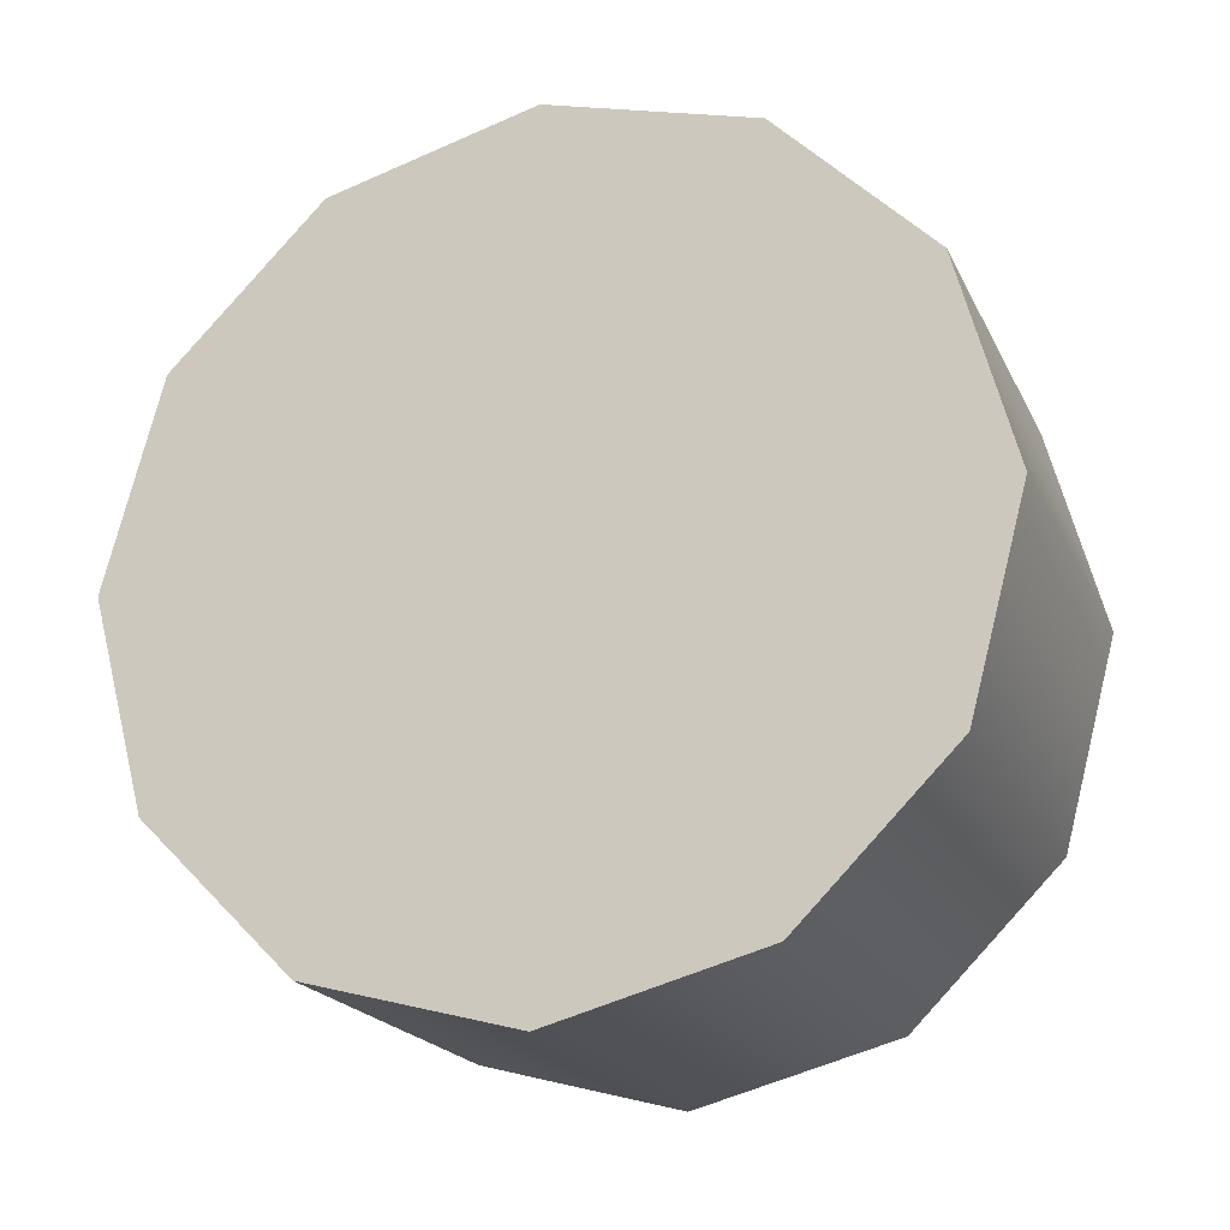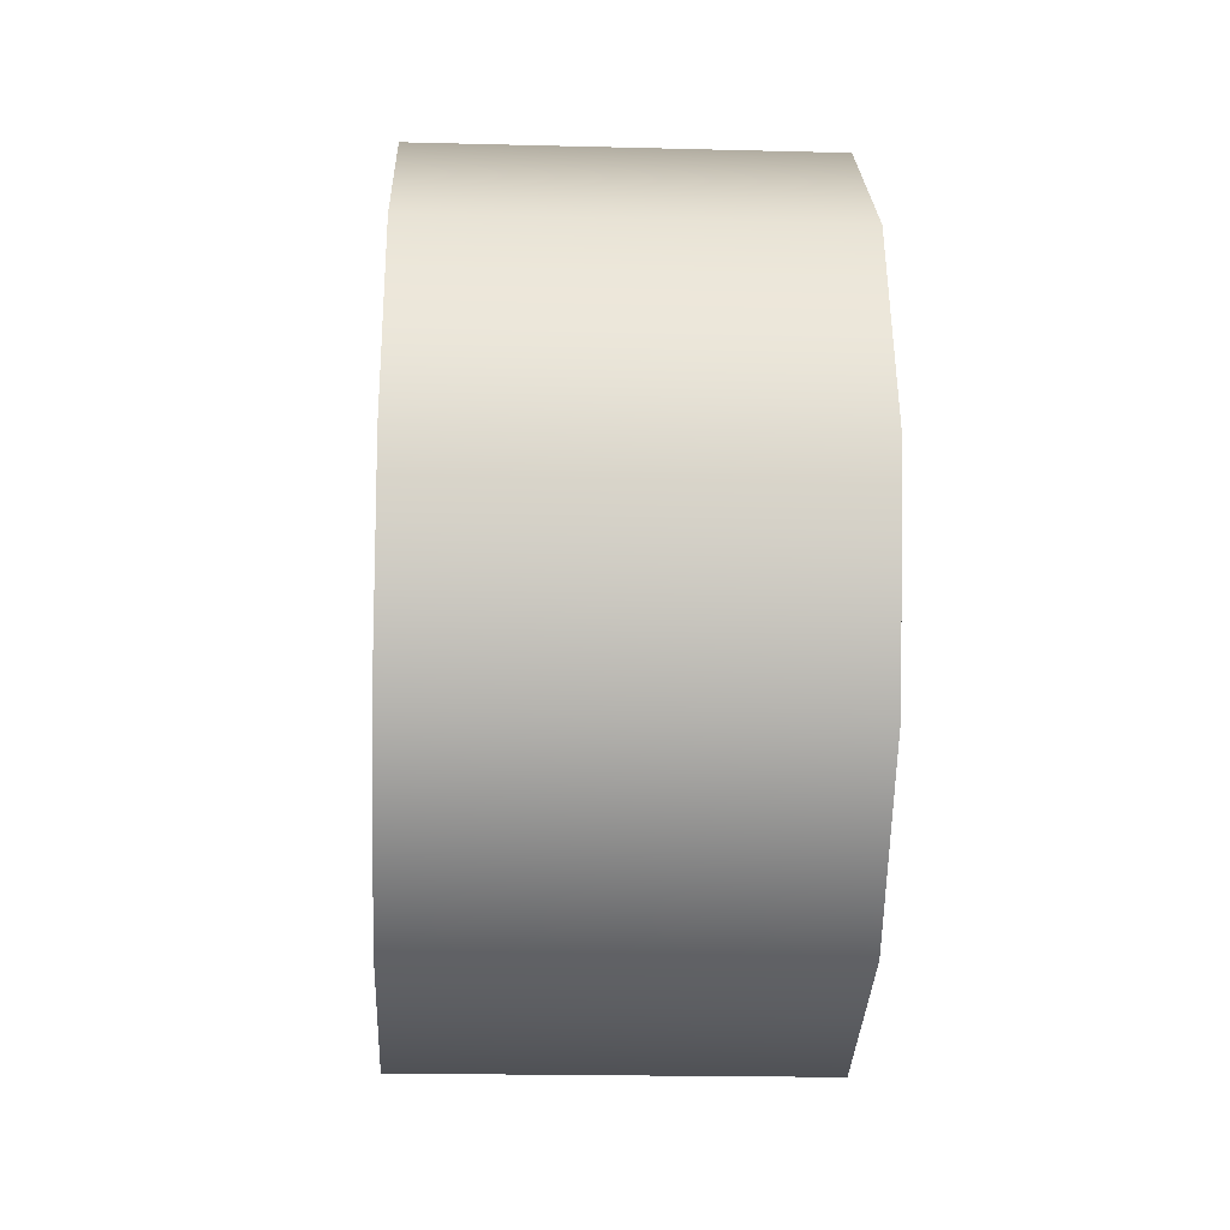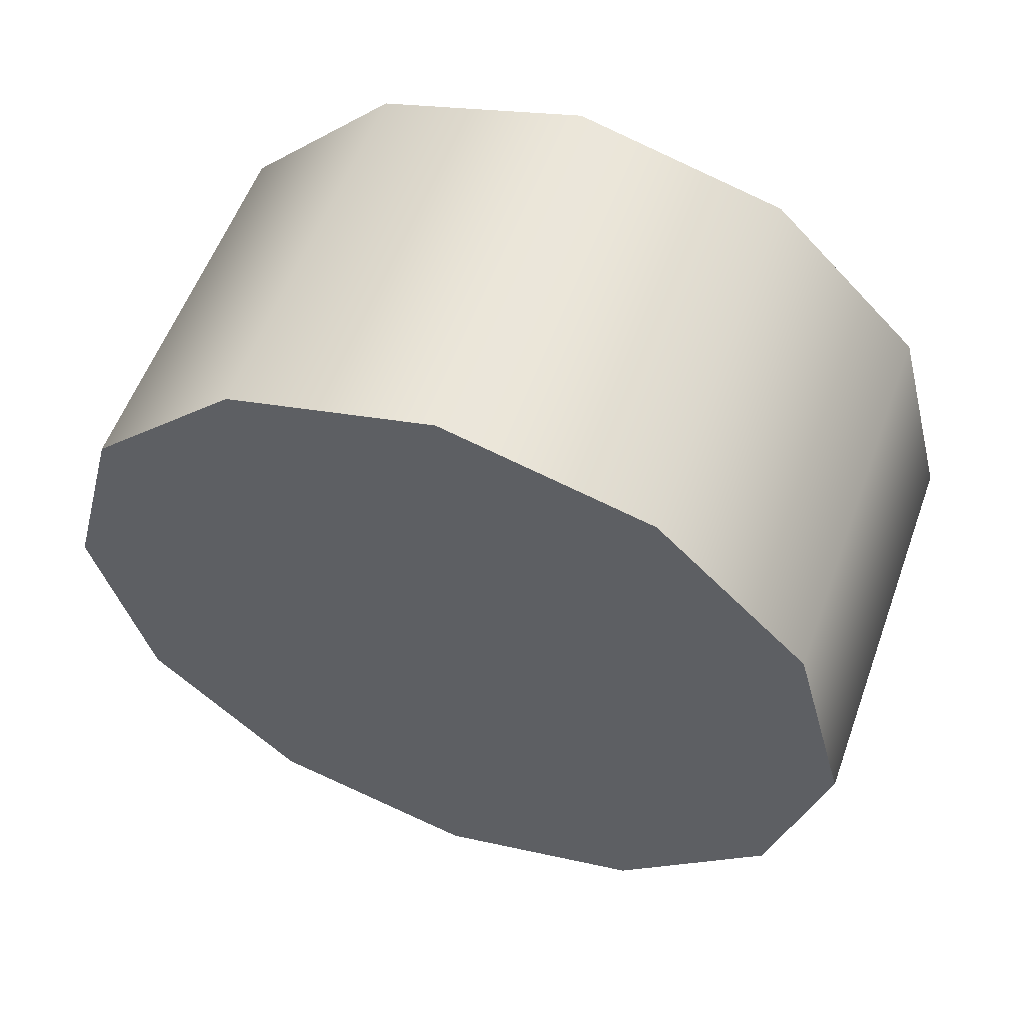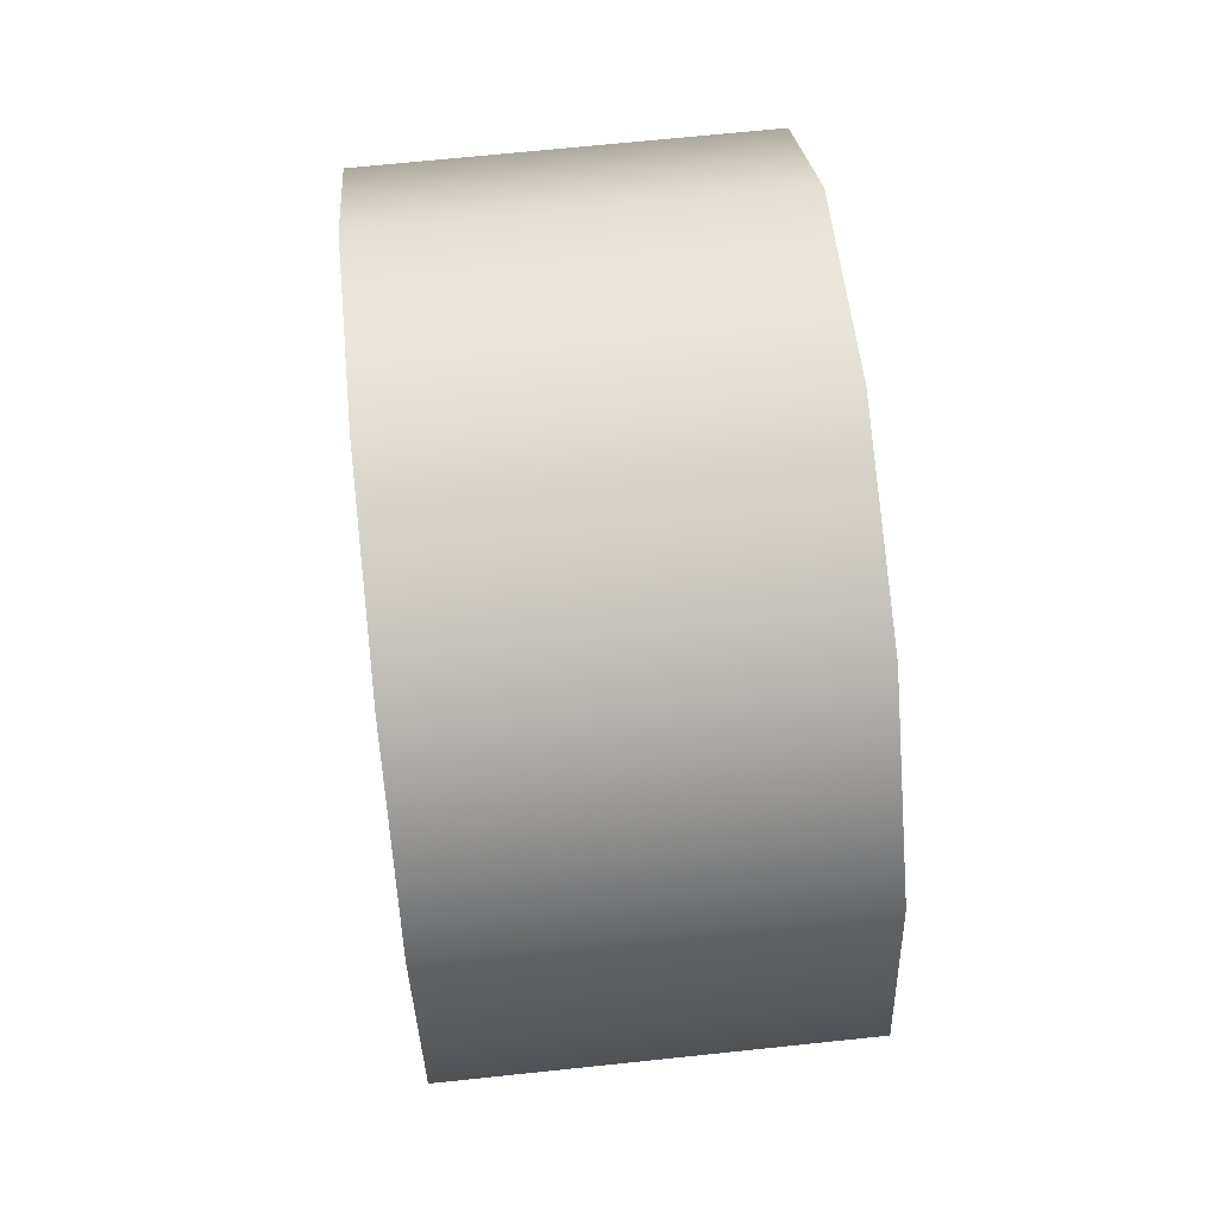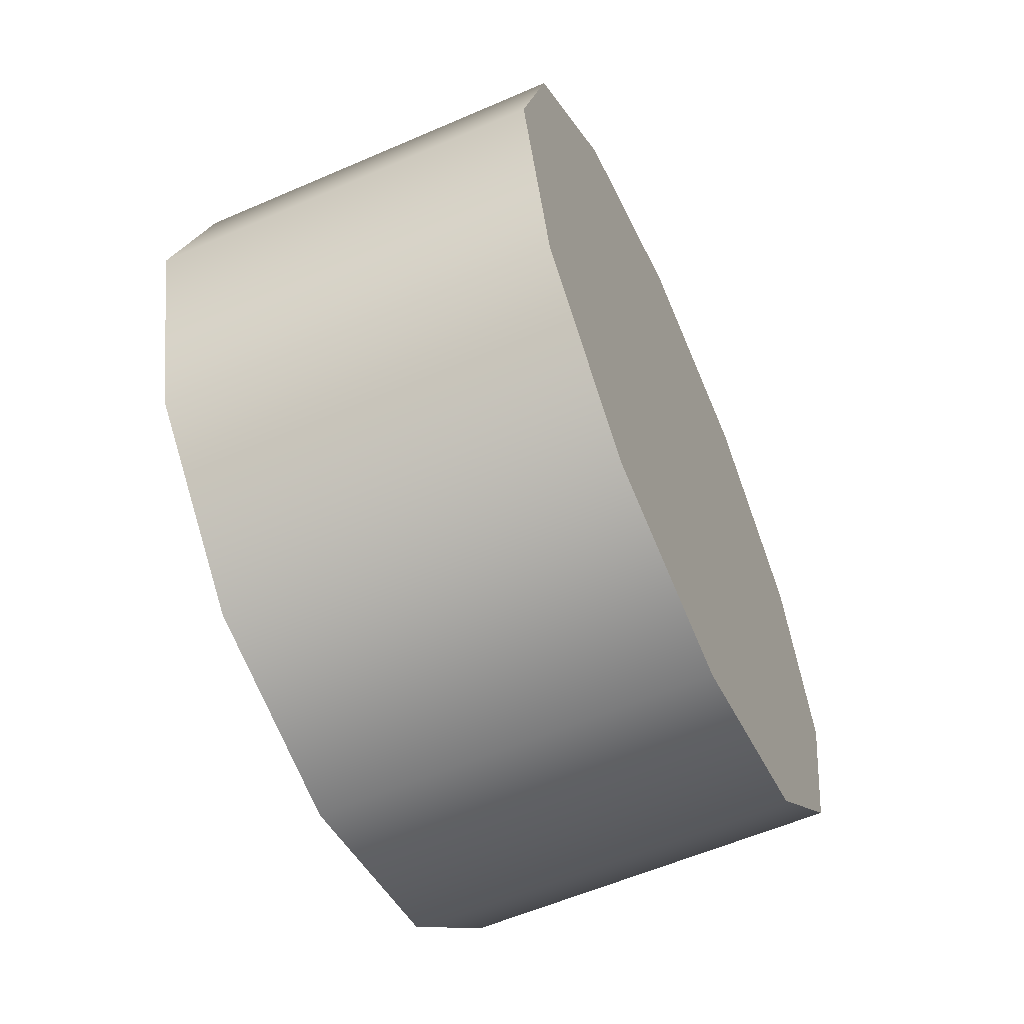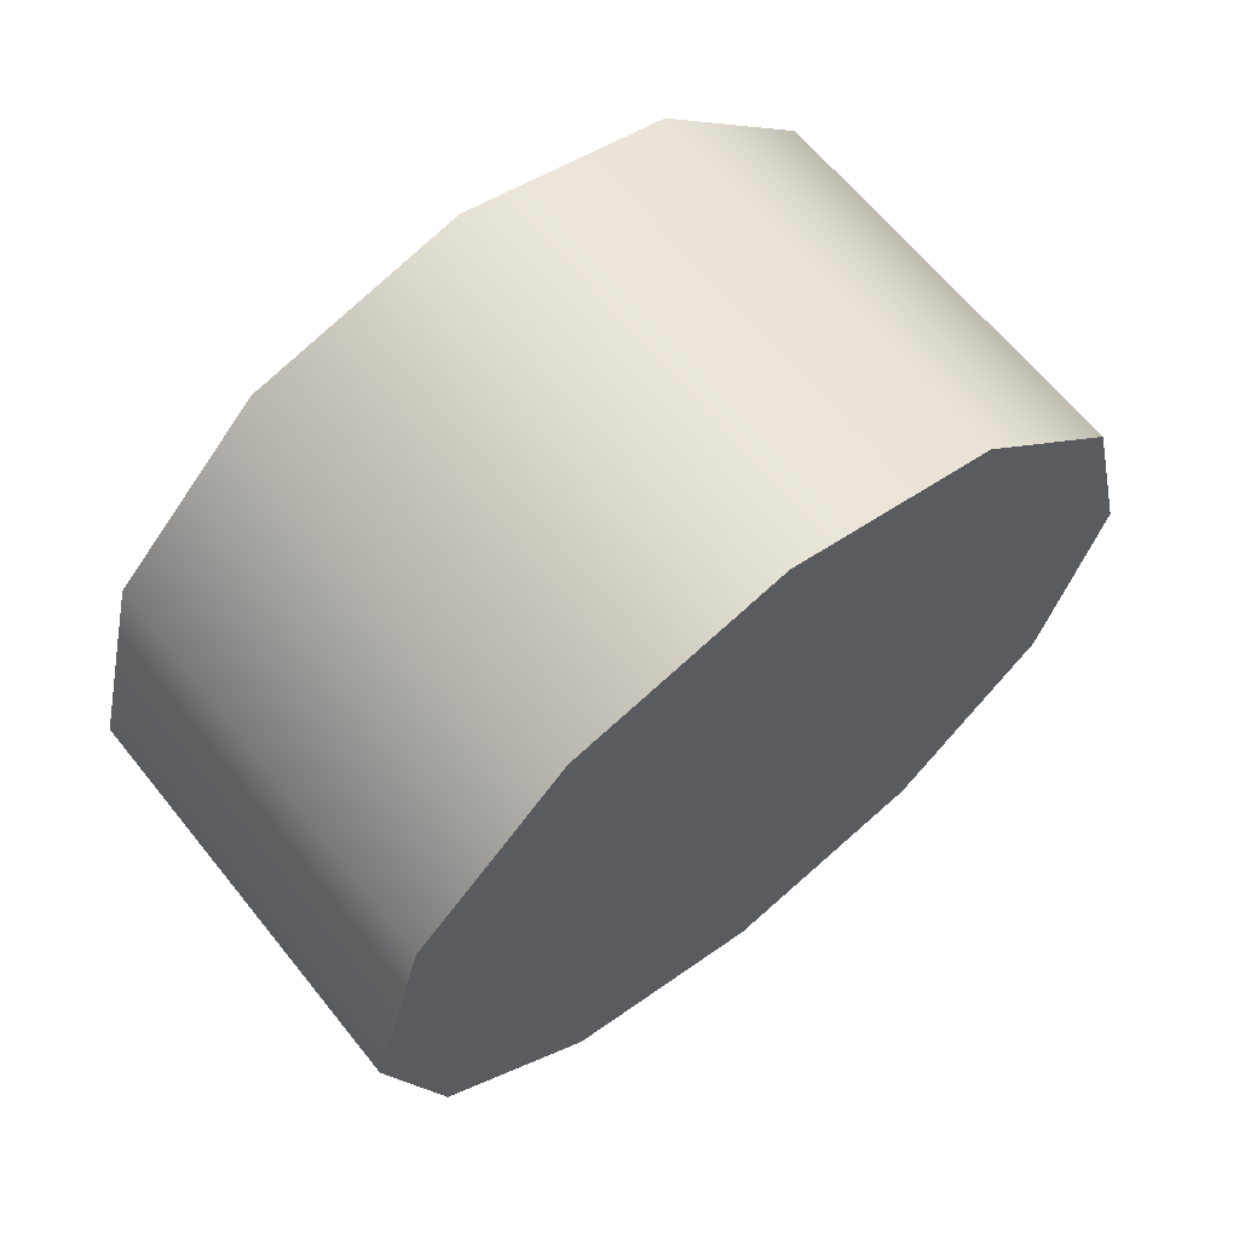
<metadata>
{"format":"obj","ext":"obj","renderer":"f3d","projection":"perspective","resolution":1024,"background":"white","views":[{"elev":-20.1,"azim":-70.3,"up":"+Y"},{"elev":-19.8,"azim":-2.7,"up":"+Z"},{"elev":56.2,"azim":-70.1,"up":"+Y"},{"elev":68.5,"azim":-6.0,"up":"+Y"},{"elev":-58.6,"azim":24.1,"up":"+Z"},{"elev":64.9,"azim":-128.9,"up":"+Y"}]}
</metadata>
<code>
v -1.493 1.516 0.06674
v -1.493 1.666 0.1069
v -1.207 1.516 0.06674
v -1.207 1.666 0.1069
v -1.493 1.366 0.1069
v -1.207 1.366 0.1069
v -1.493 1.256 0.2167
v -1.207 1.256 0.2167
v -1.493 1.216 0.3666
v -1.207 1.216 0.3666
v -1.493 1.256 0.5165
v -1.207 1.256 0.5165
v -1.493 1.366 0.6263
v -1.493 1.256 0.5165
v -1.207 1.366 0.6263
v -1.207 1.256 0.5165
v -1.493 1.516 0.6665
v -1.207 1.516 0.6665
v -1.493 1.666 0.6263
v -1.207 1.666 0.6263
v -1.493 1.776 0.5165
v -1.207 1.776 0.5165
v -1.493 1.816 0.3666
v -1.207 1.816 0.3666
v -1.493 1.776 0.2167
v -1.207 1.776 0.2167
v -1.493 1.776 0.2167
v -1.207 1.776 0.2167
v -1.493 1.666 0.1069
v -1.493 1.516 0.06674
v -1.493 1.776 0.2167
v -1.493 1.366 0.1069
v -1.493 1.256 0.2167
v -1.493 1.216 0.3666
v -1.493 1.256 0.5165
v -1.493 1.366 0.6263
v -1.493 1.516 0.6665
v -1.493 1.666 0.6263
v -1.493 1.776 0.5165
v -1.493 1.816 0.3666
v -1.207 1.666 0.1069
v -1.207 1.776 0.2167
v -1.207 1.516 0.06674
v -1.207 1.816 0.3666
v -1.207 1.776 0.5165
v -1.207 1.666 0.6263
v -1.207 1.516 0.6665
v -1.207 1.366 0.6263
v -1.207 1.256 0.5165
v -1.207 1.216 0.3666
v -1.207 1.256 0.2167
v -1.207 1.366 0.1069
g group_115_106102876212736
f 1 2 3
f 3 2 4
f 5 1 6
f 6 1 3
f 7 5 8
f 8 5 6
f 9 7 10
f 10 7 8
f 11 9 12
f 12 9 10
f 13 14 15
f 15 14 16
f 17 13 18
f 18 13 15
f 19 17 20
f 20 17 18
f 21 19 22
f 22 19 20
f 23 21 24
f 24 21 22
f 25 23 26
f 26 23 24
f 2 27 4
f 4 27 28
f 29 30 31
f 30 32 31
f 32 33 31
f 33 34 31
f 34 35 31
f 35 36 31
f 36 37 31
f 37 38 31
f 38 39 31
f 39 40 31
f 41 42 43
f 42 44 43
f 44 45 43
f 45 46 43
f 46 47 43
f 47 48 43
f 48 49 43
f 49 50 43
f 50 51 43
f 51 52 43

</code>
